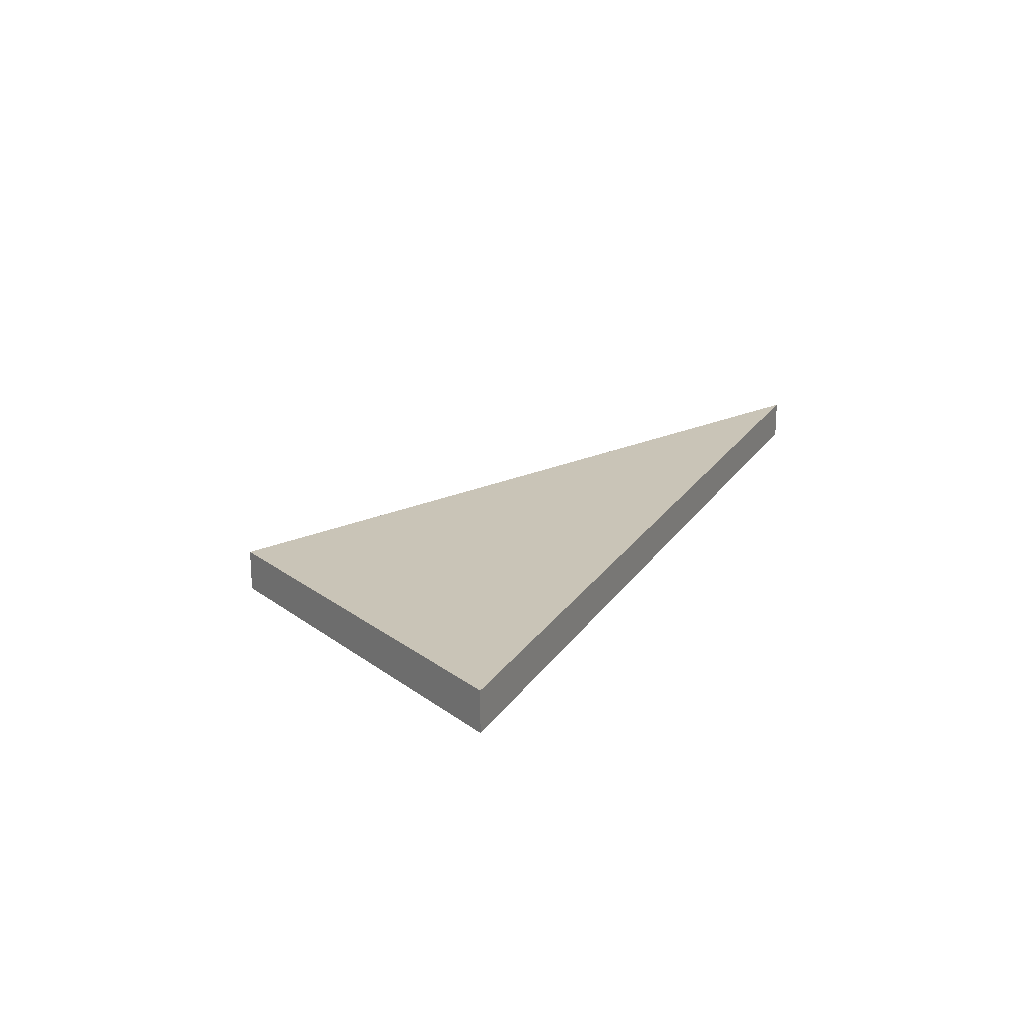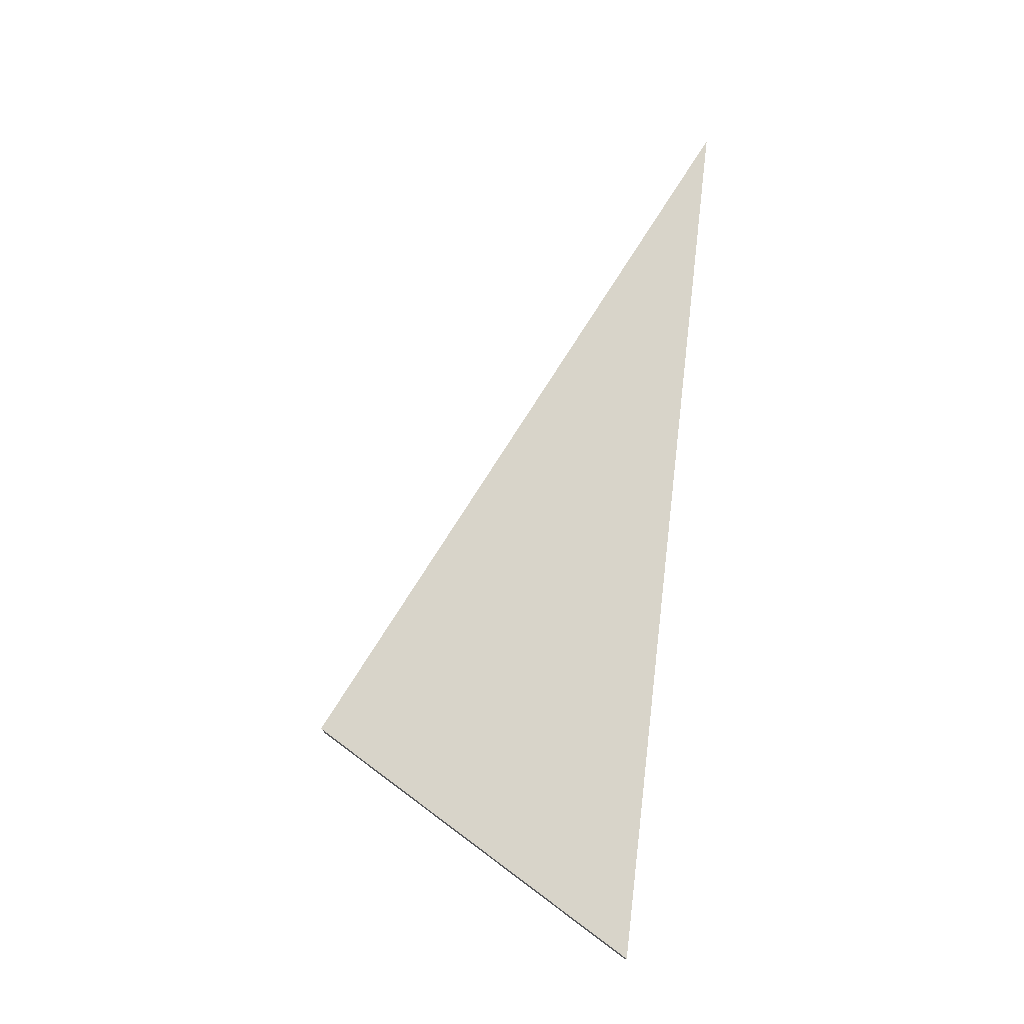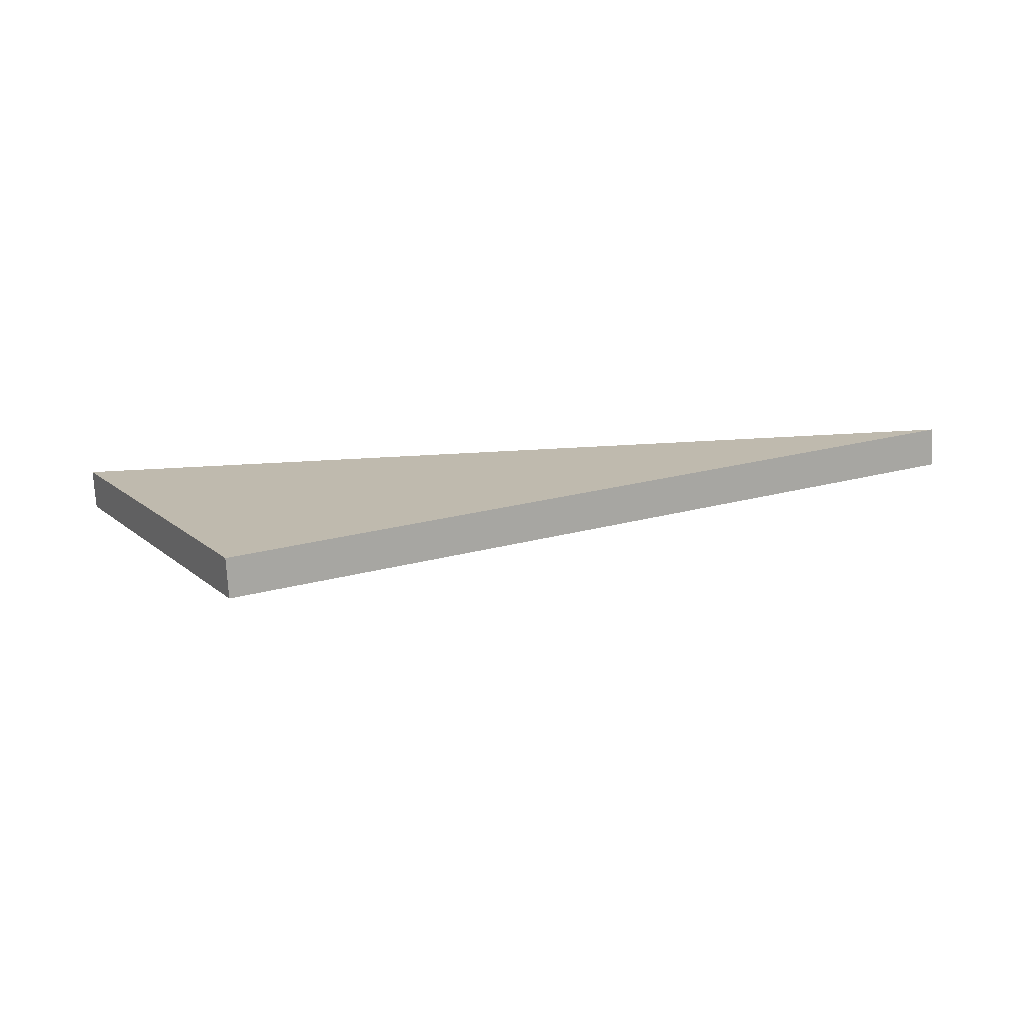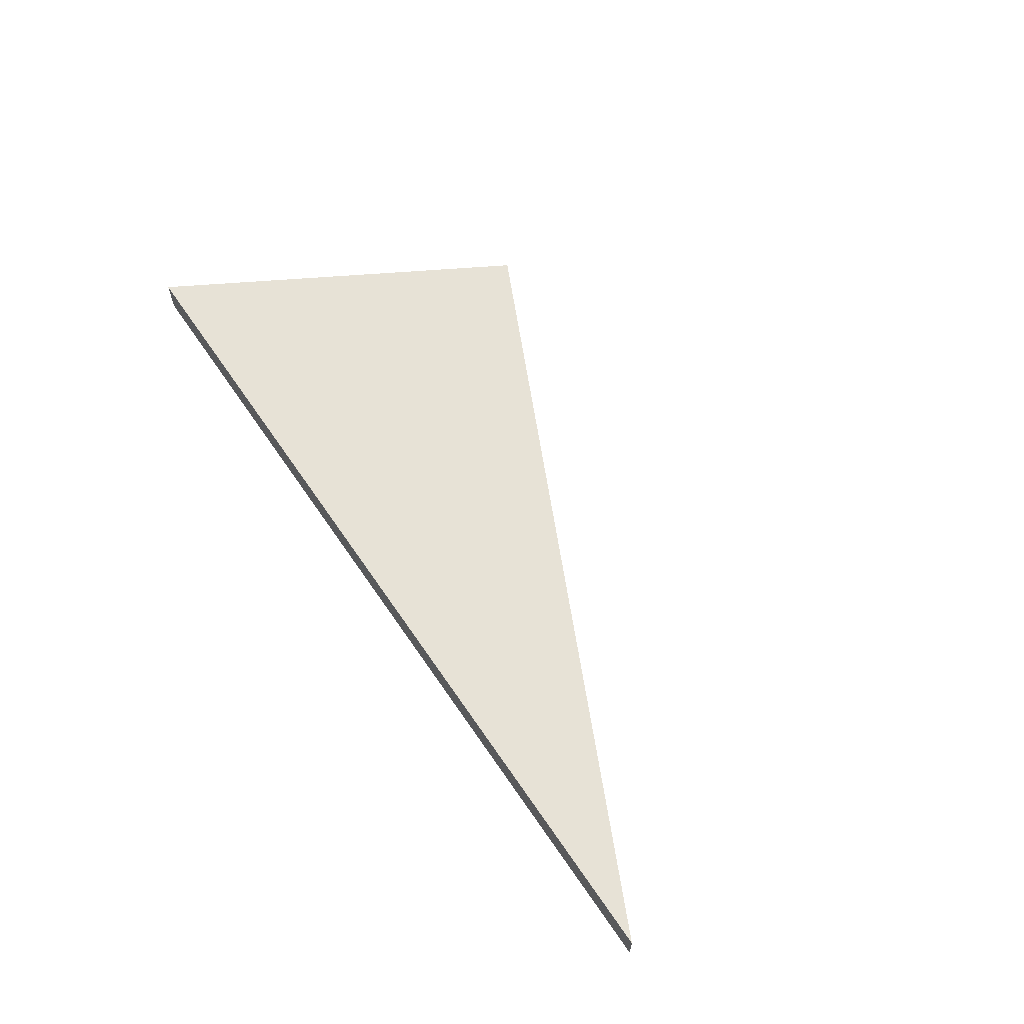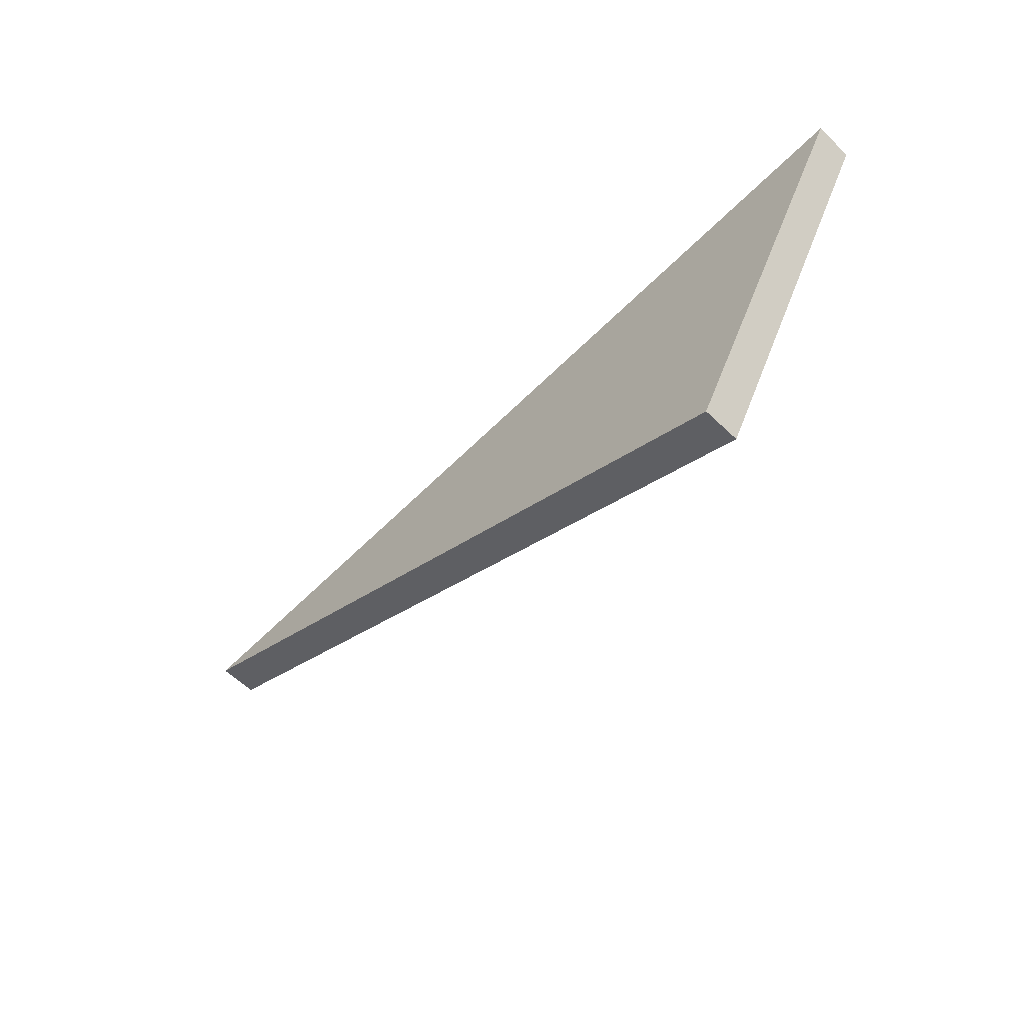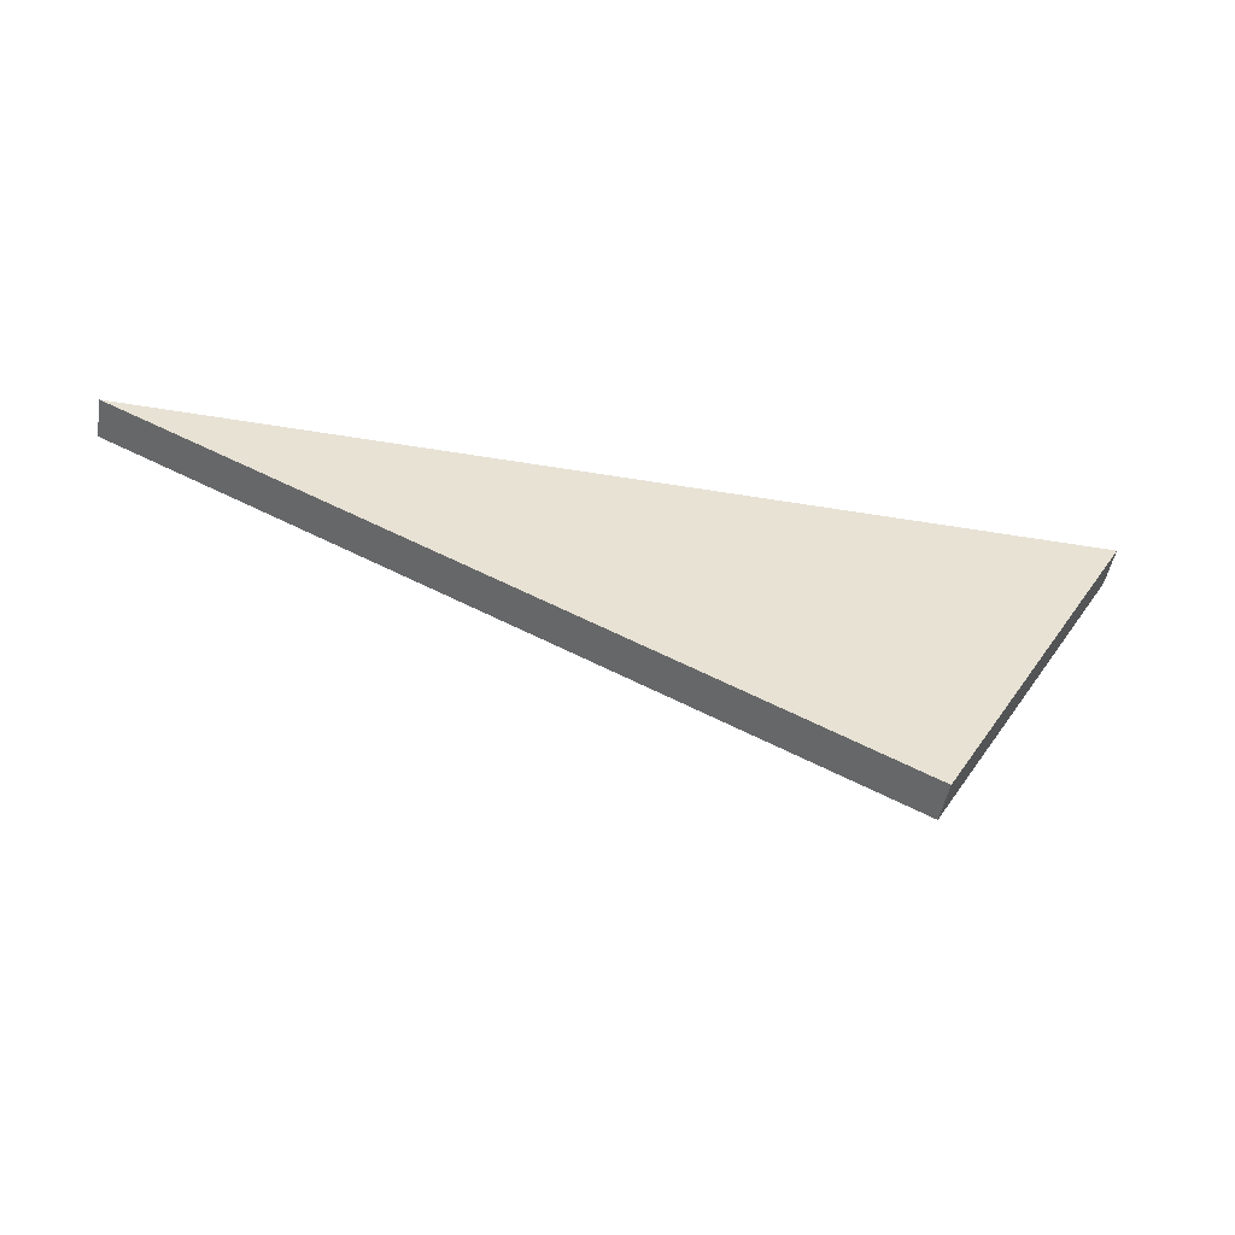
<metadata>
{"format":"obj","ext":"obj","renderer":"f3d","projection":"perspective","resolution":1024,"background":"white","views":[{"elev":19.9,"azim":-66.4,"up":"+Y"},{"elev":75.6,"azim":-83.3,"up":"+Y"},{"elev":-73.8,"azim":3.0,"up":"+Z"},{"elev":63.3,"azim":55.8,"up":"+Y"},{"elev":-59.9,"azim":-134.4,"up":"+Z"},{"elev":-50.3,"azim":169.6,"up":"+Z"}]}
</metadata>
<code>
o
v -11.7 1 4.38
v -6.694 1 -4.38
v -6.694 0 -4.38
v -11.7 0 4.38
v 11.7 1 4.38
v 11.7 0 4.38
g
f 1 2 3 4
f 2 5 6 3
f 5 1 4 6
f 5 2 1
f 4 3 6

</code>
